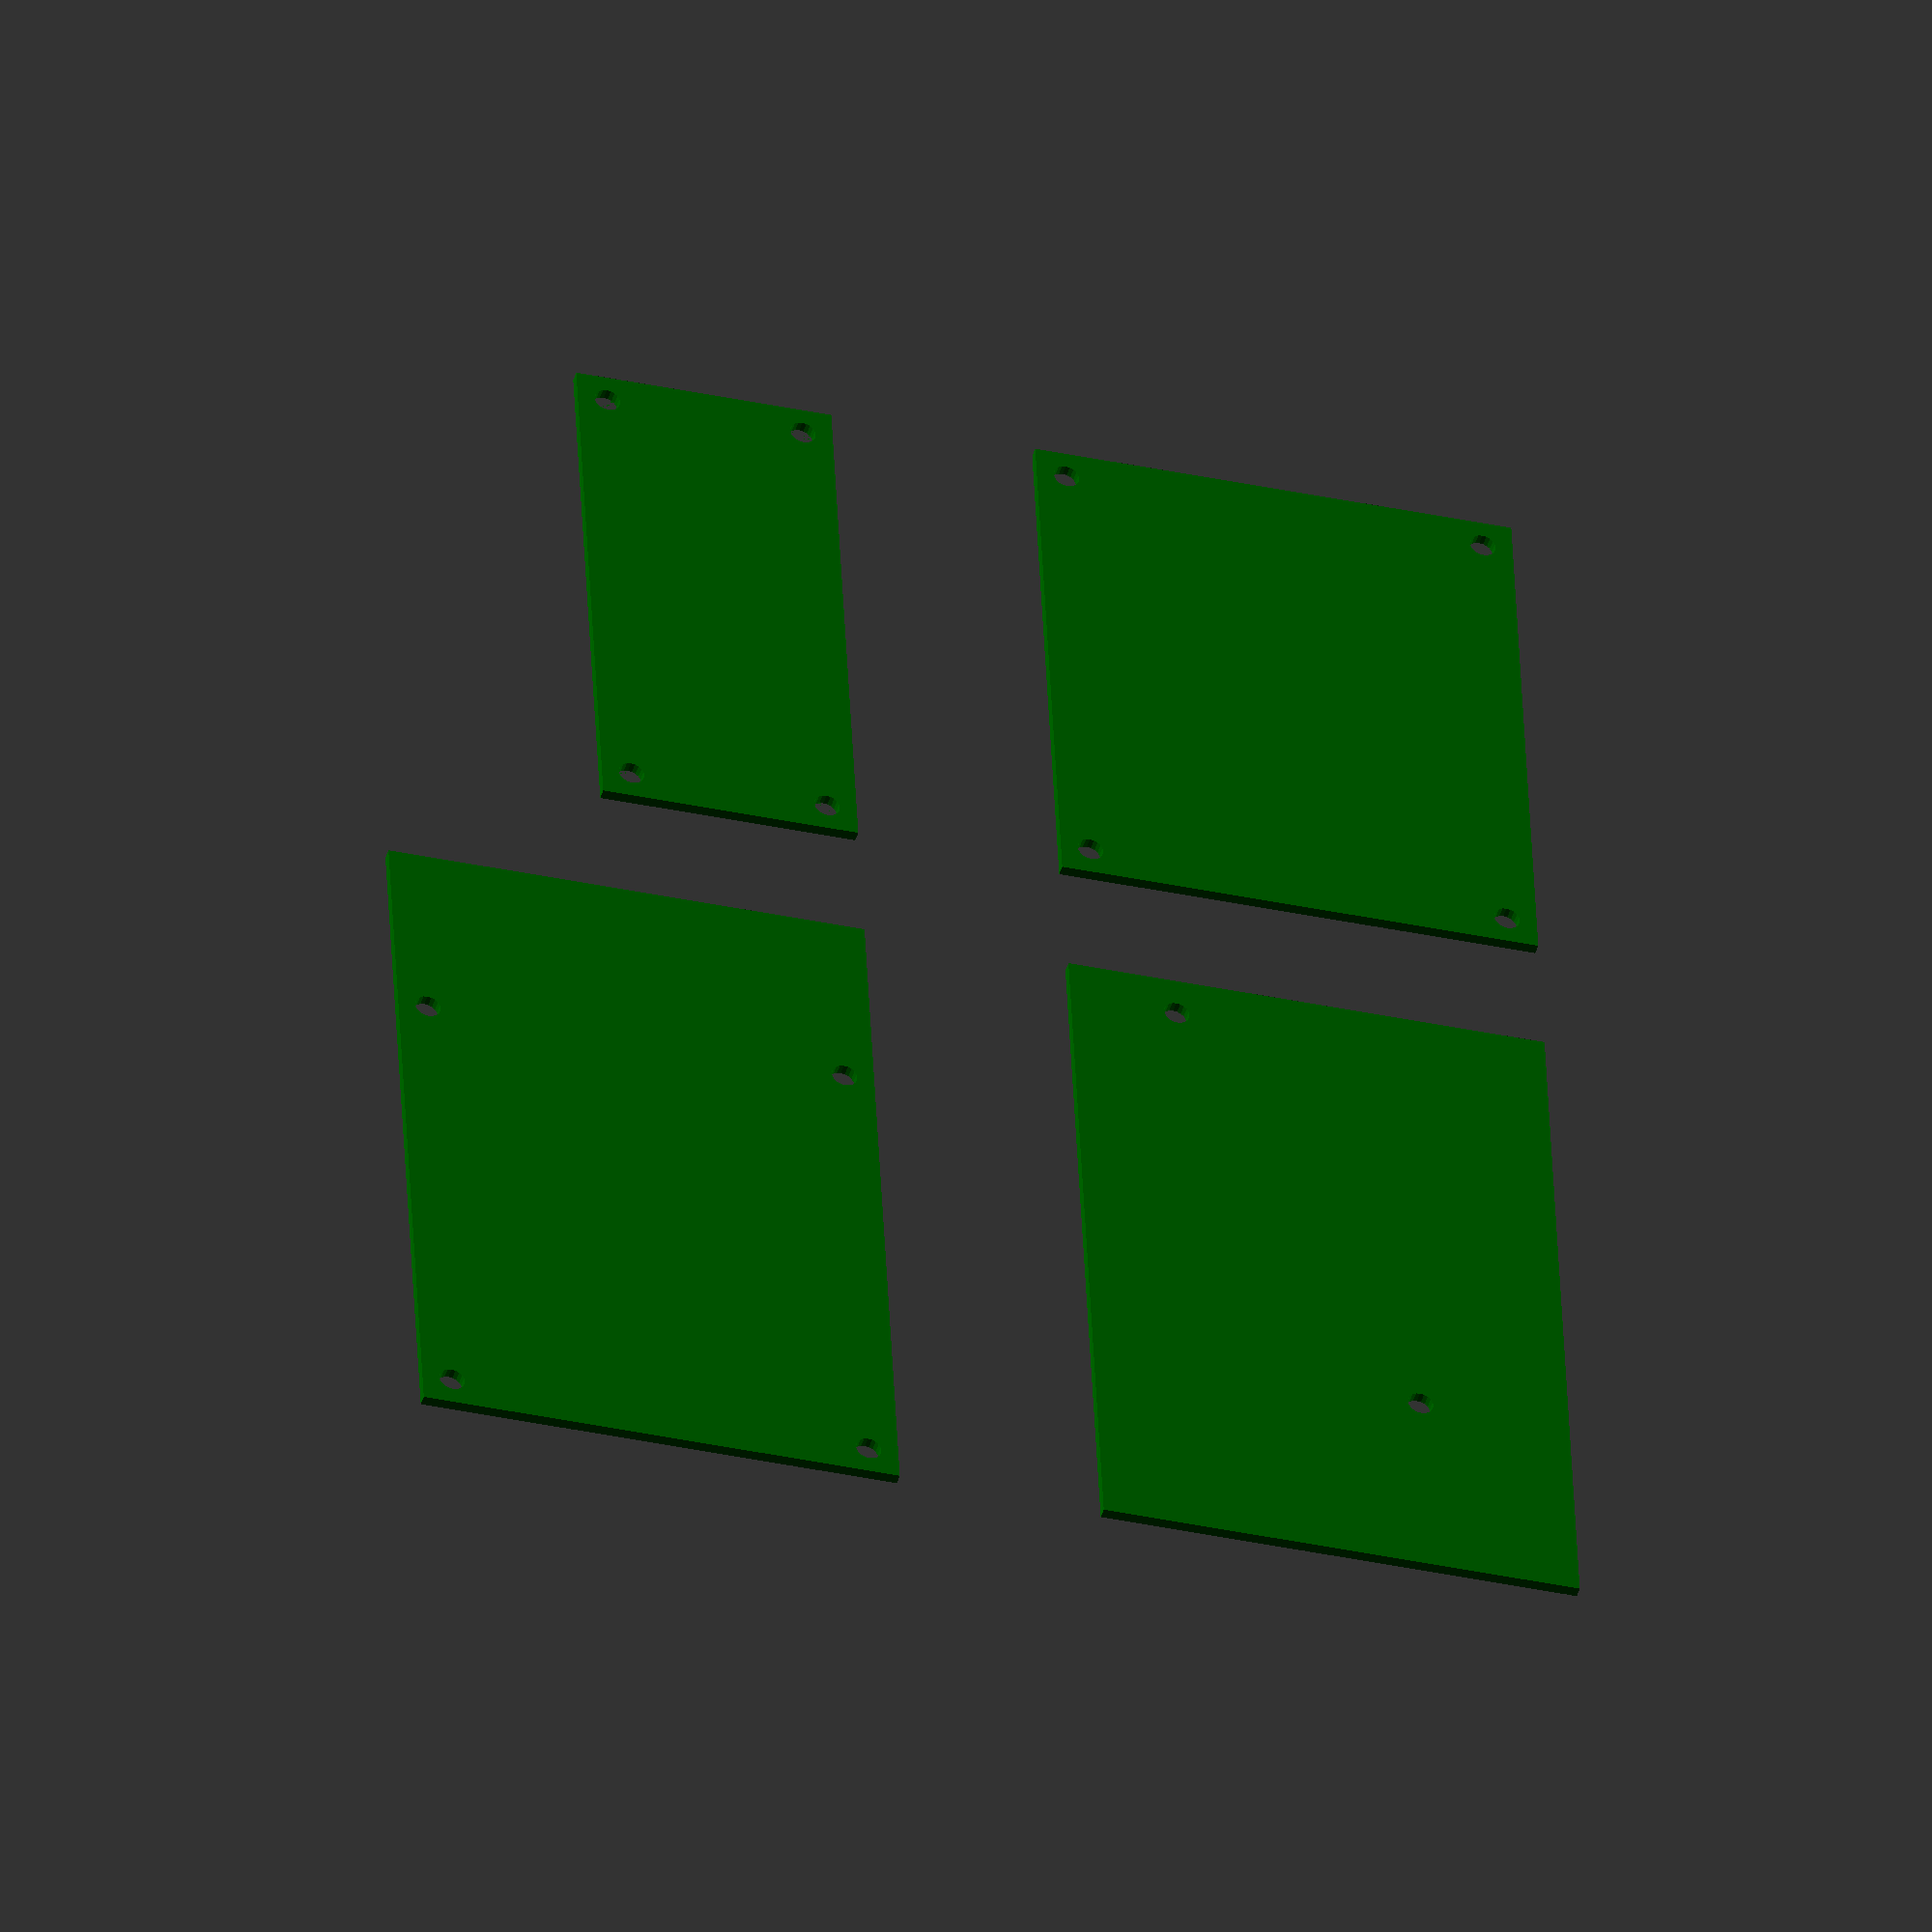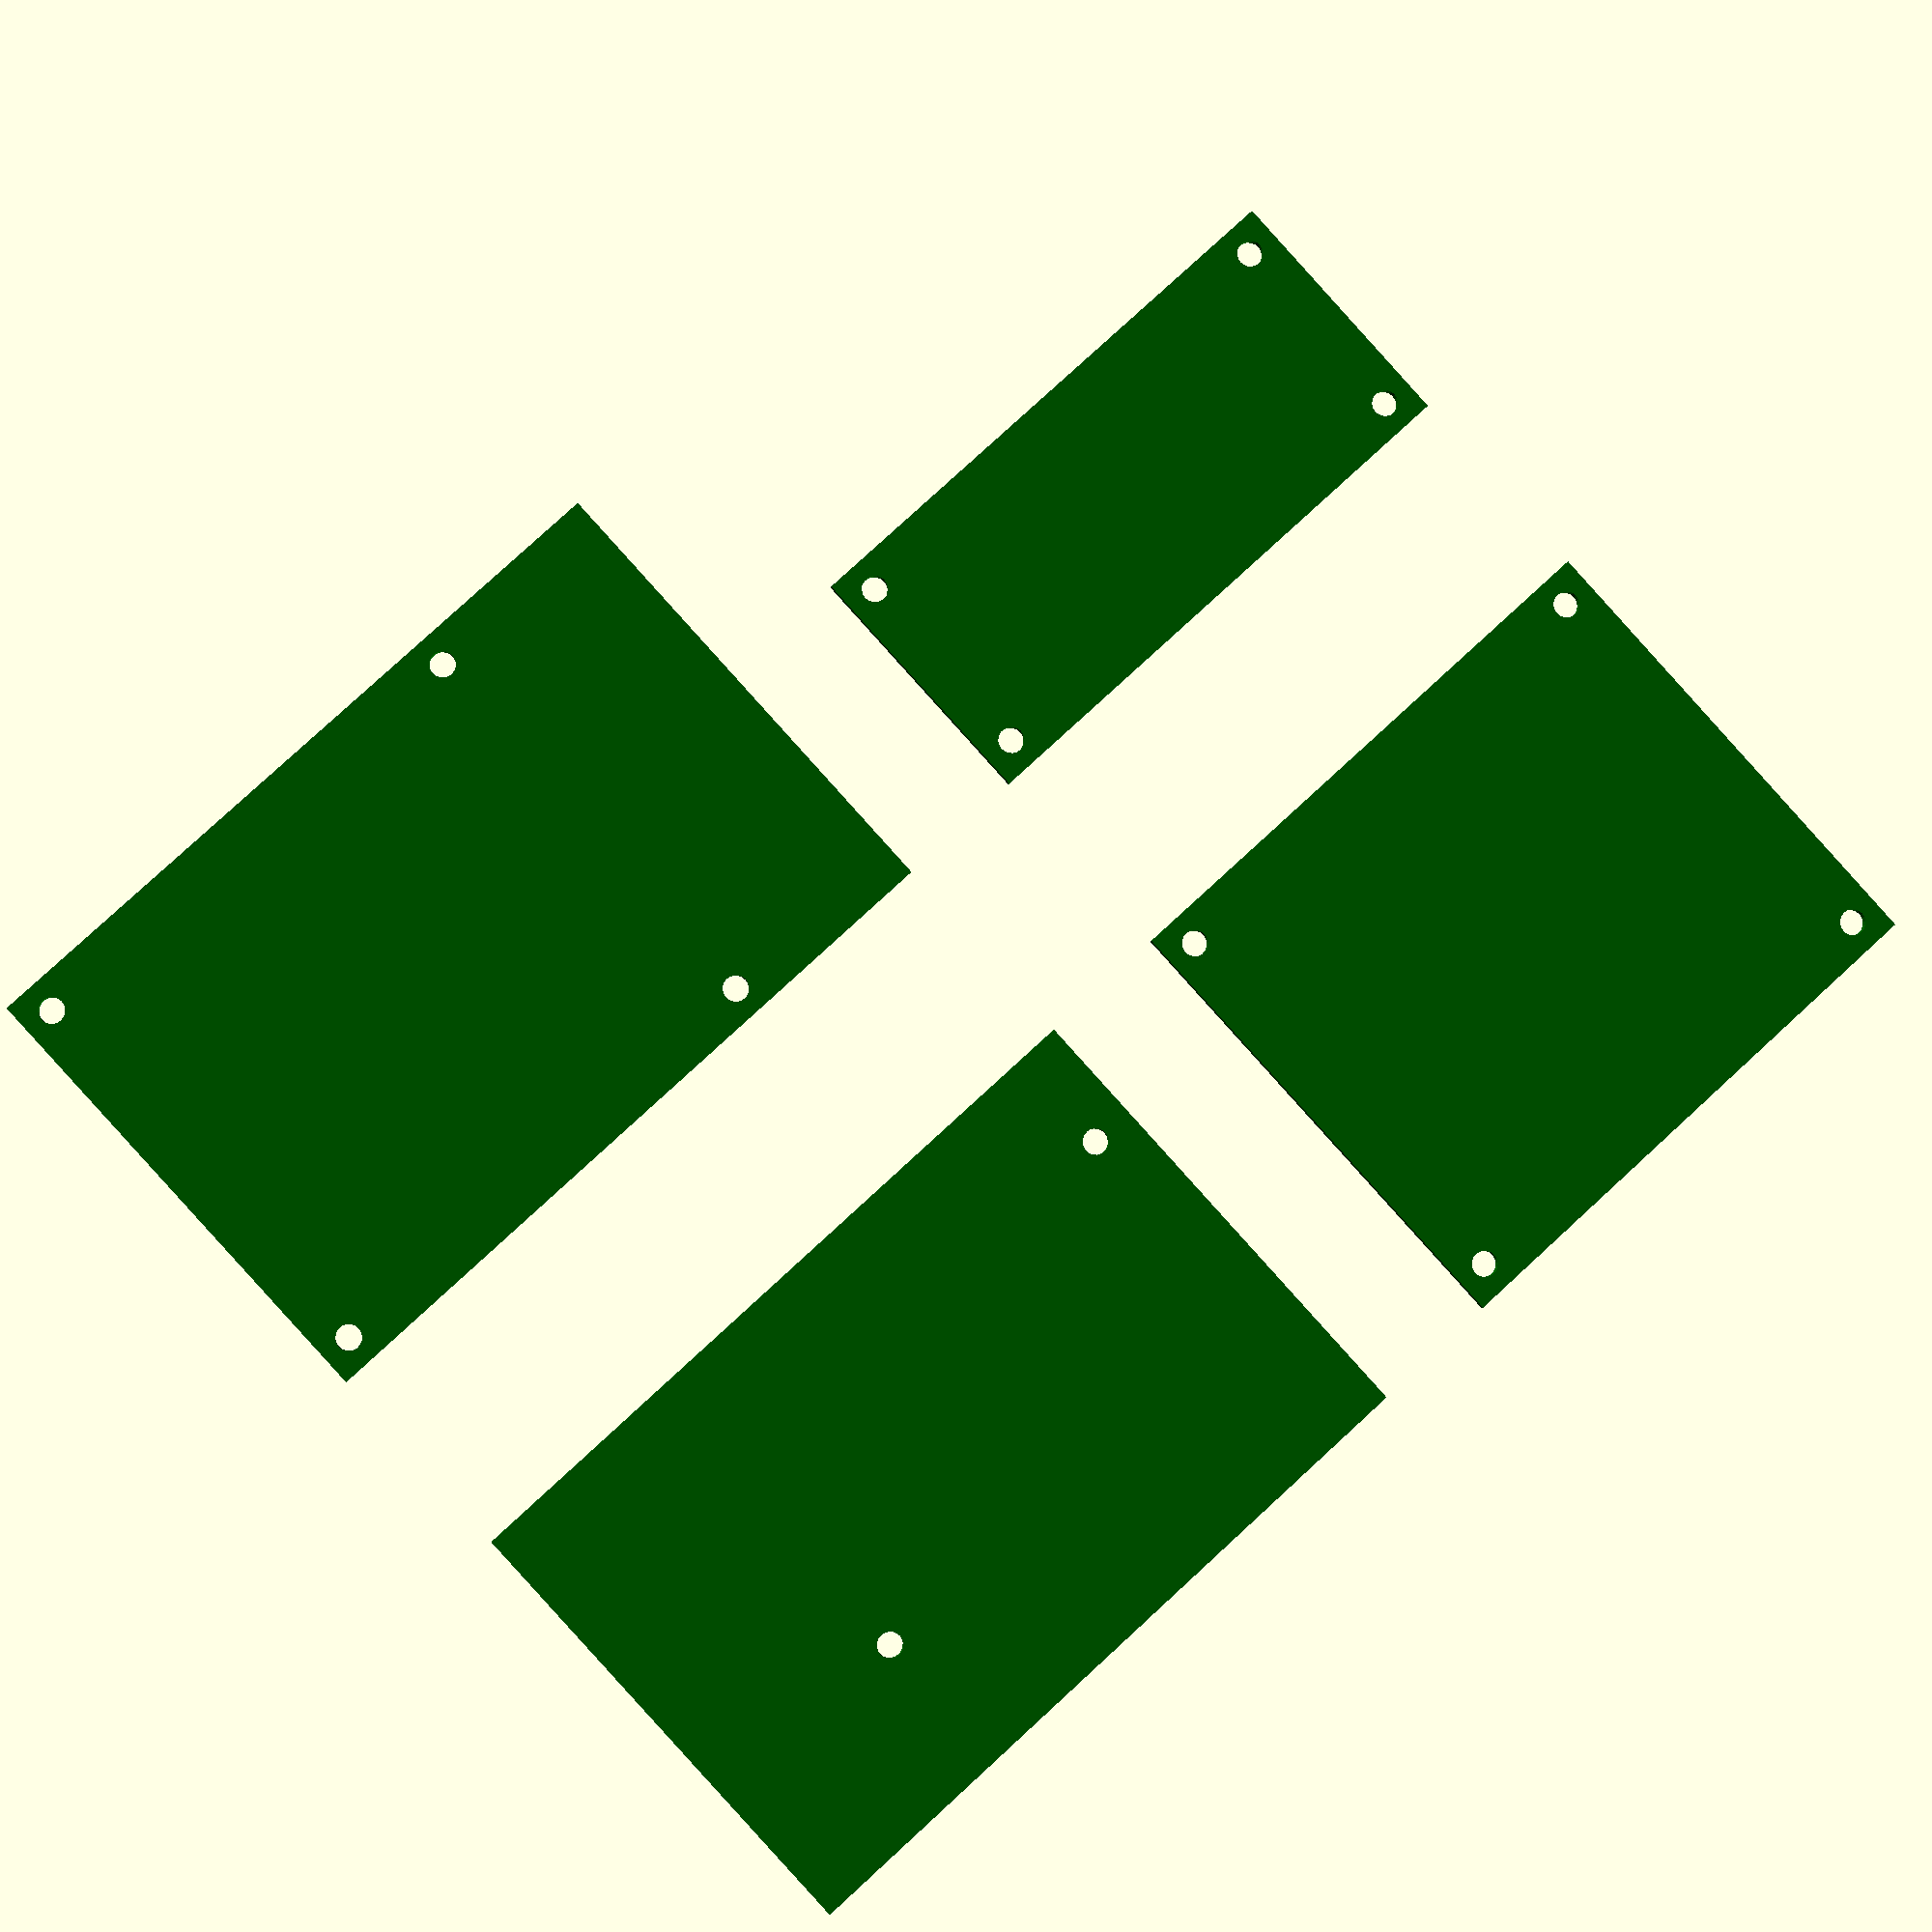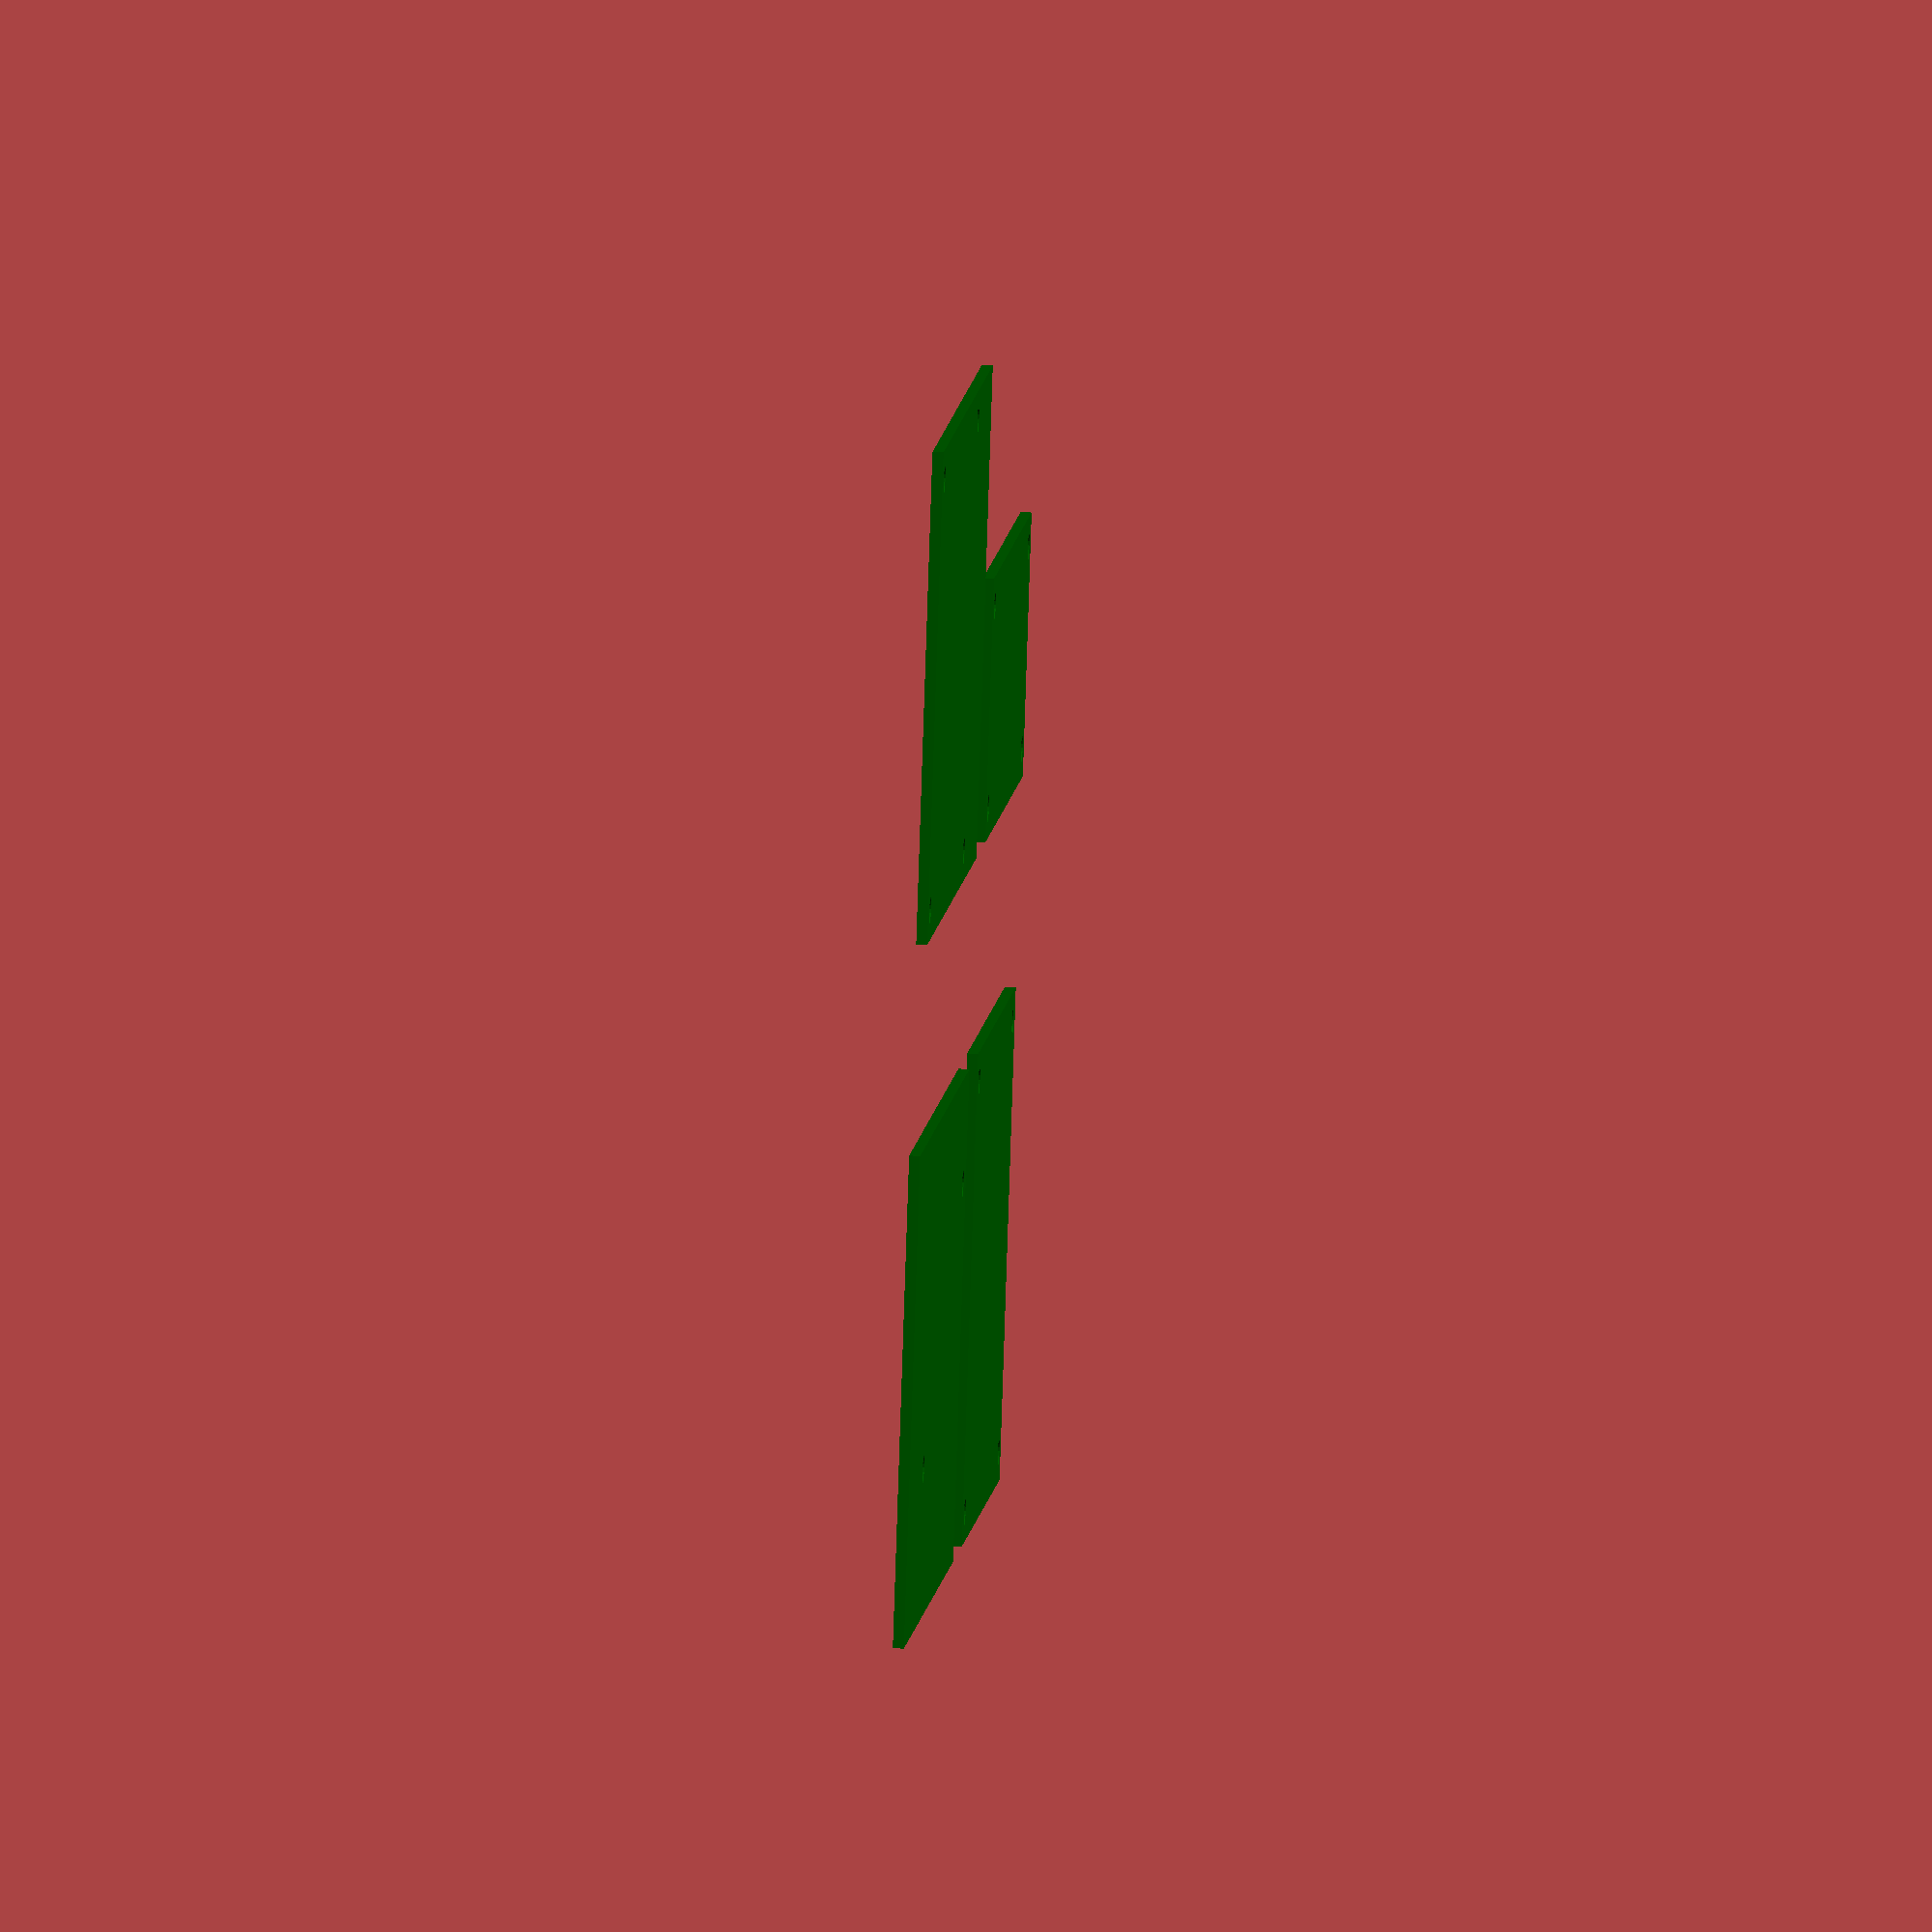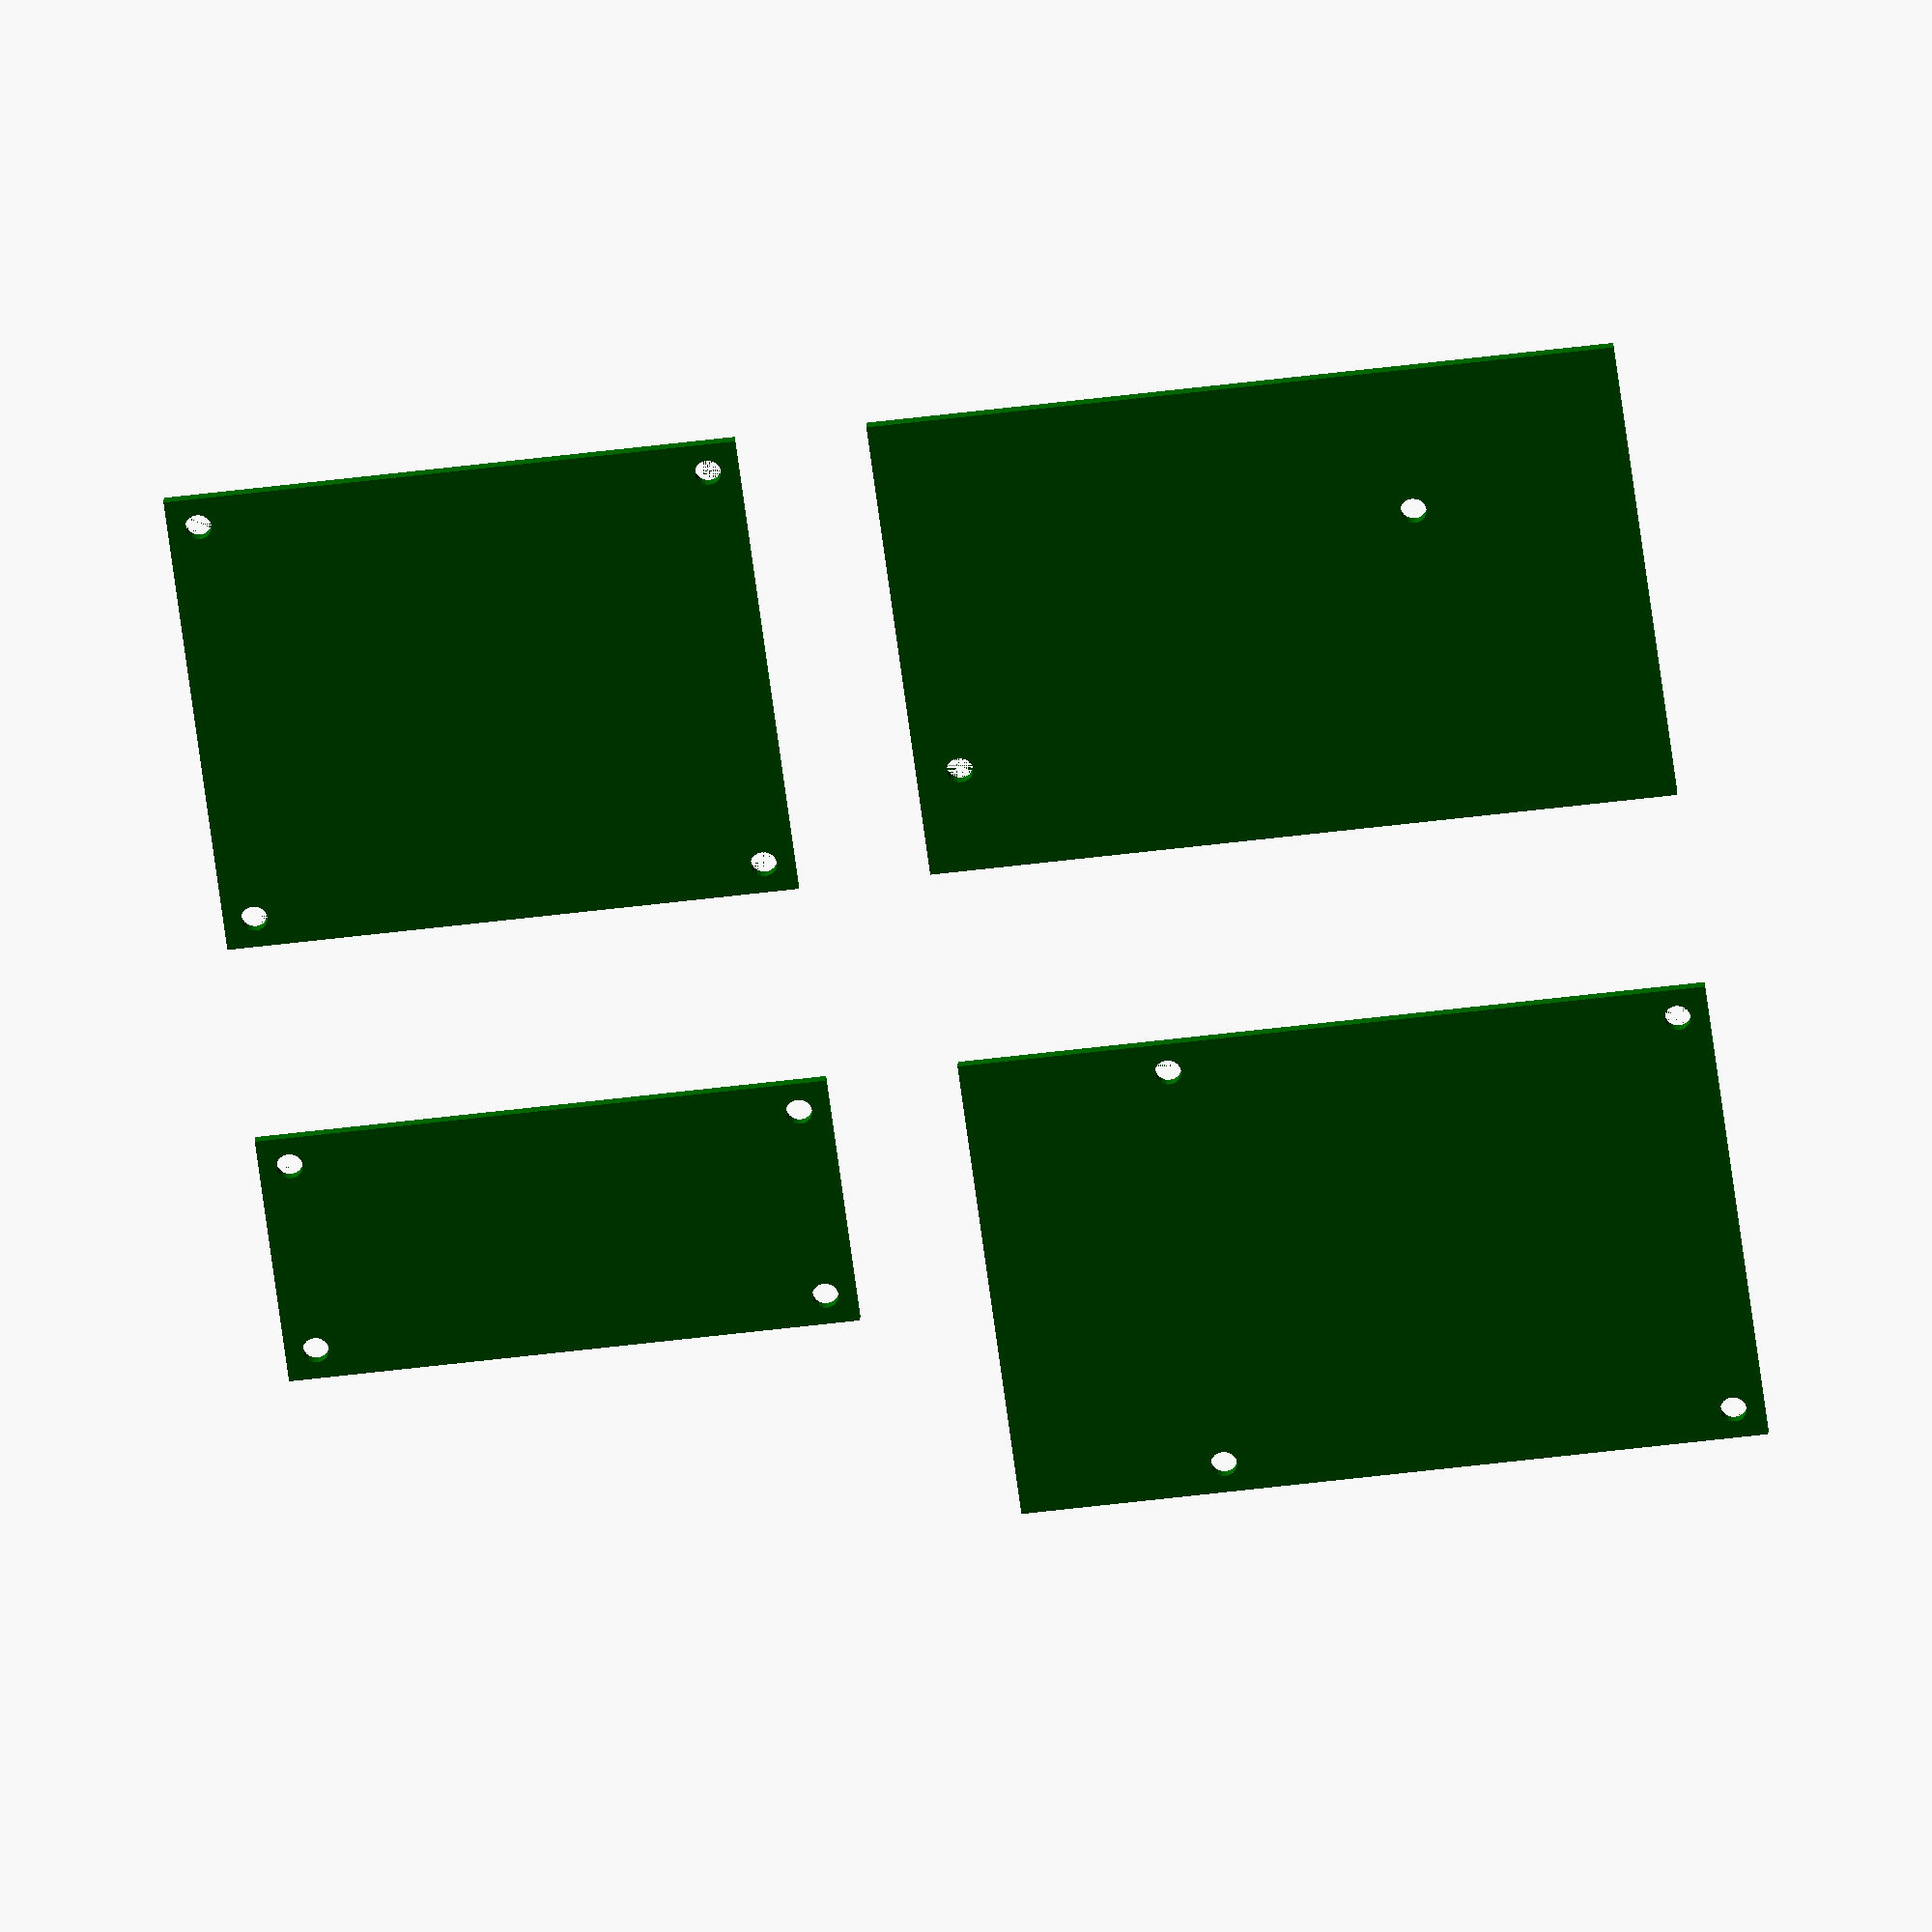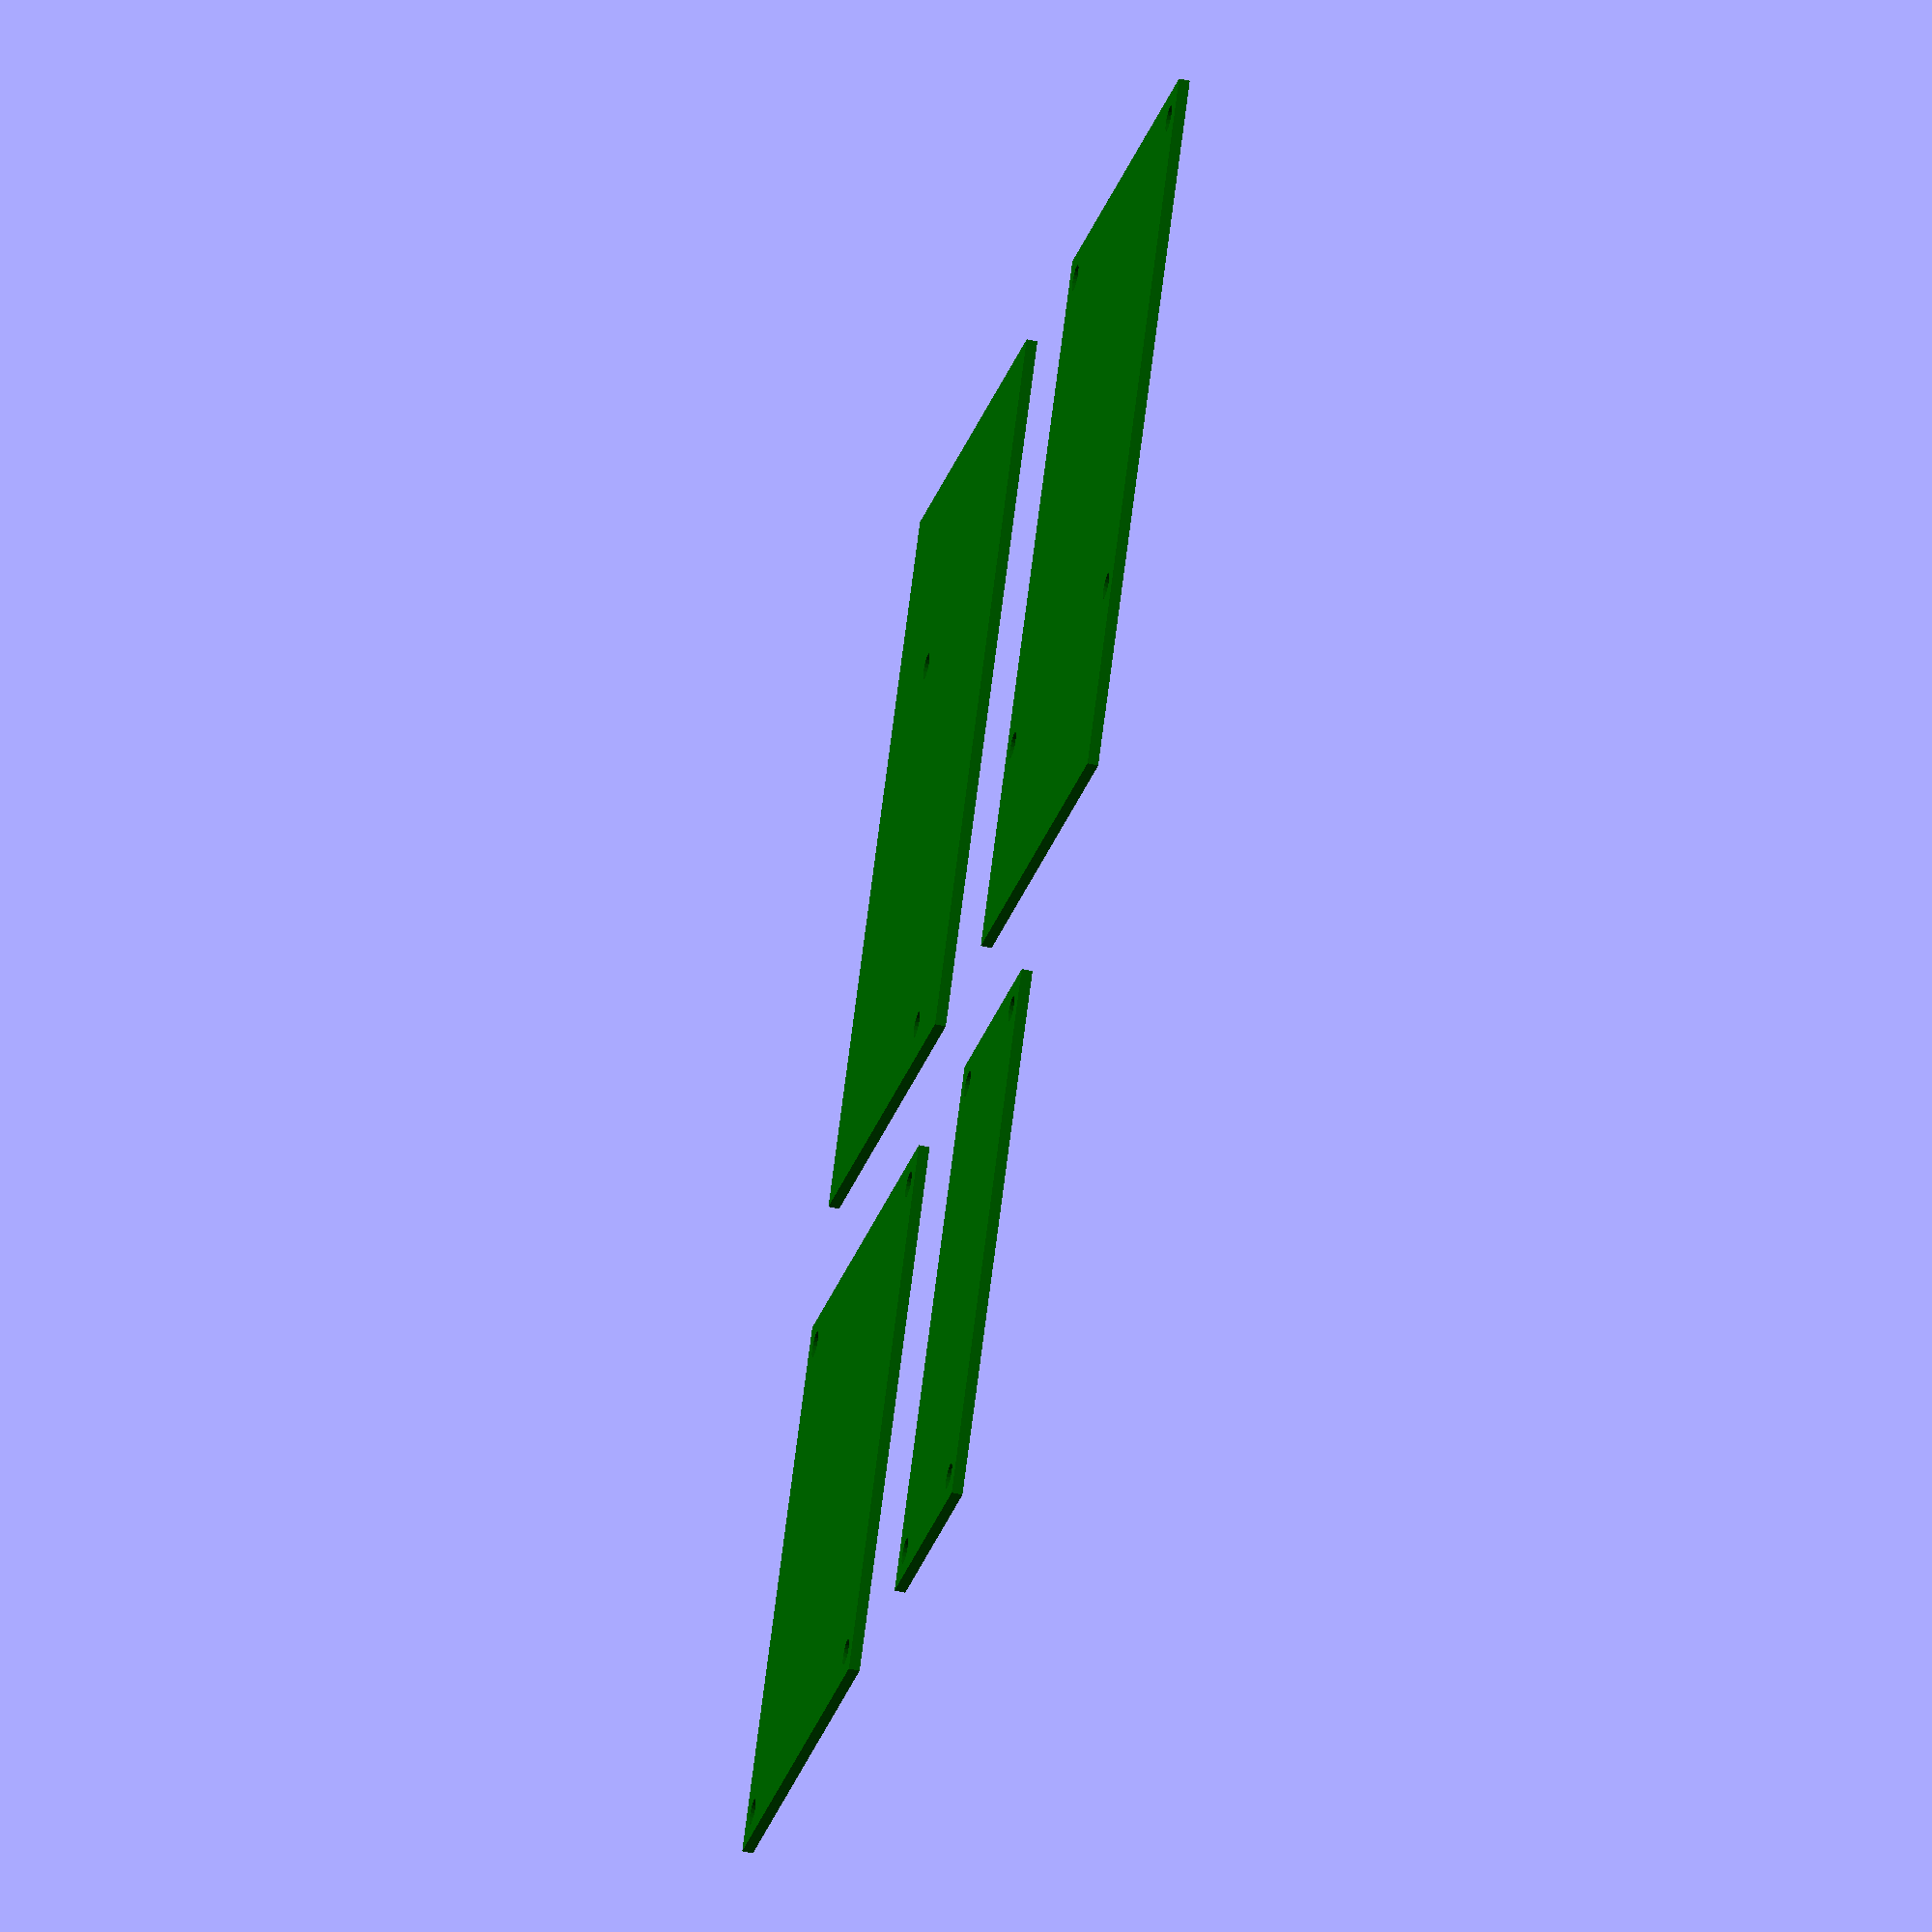
<openscad>
//Shut your Pi Hole! 
//An OpenSCAD library to assist with designing Raspberry Pi accessories

//This work is licensed under the Creative Commons Attribution-ShareAlike 4.0 International License. To view a copy of this license, visit http://creativecommons.org/licenses/by-sa/4.0/.
//© 2016 Dale Price

//Pi dimensions sourced from https://www.raspberrypi.org/documentation/hardware/raspberrypi/mechanical/
//Currently supports "1B", "1A+", "1B+", "2B", "3B", "Zero"

//Pi hole diameter plus a tiny bit extra to account for shrinkage when 3D printing
piHoleD = 2.9;


//get vector of [x,y] vectors of locations of mounting holes based on Pi version
function piHoleLocations (board="3B") = 
	(board=="1A+" || board=="1B+" || board=="2B" || board=="3B") ?
		[[3.5, 3.5], [61.5, 3.5], [3.5, 52.5], [61.5, 52.5]] : //pi 1B+, 2B, 3B
	(board=="Zero") ?
		[[3.5, 3.5], [61.5, 3.5], [3.5, 26.5], [61.5, 26.5]] : //pi zero
	(board=="1B") ?
		[[80, 43.5], [25, 17.5]] :
	[]; //invalid board

//get vector of [x,y,z] dimensions of board
//	dimensions are for PCB only, not ports or anything else
function piBoardDim (board="3B") =
	(board=="1B" || board=="1B+" || board=="2B" || board=="3B") ?
		[85, 56, 1.25] :
	(board=="Zero") ?
		[65, 30, 1.25] :
	(board == "1A+") ?
		[65, 56, 1.25] :
	[0,0,0];

//Mounting holes for a Raspberry Pi of the specified version
//	Parameters
//		board: the version of the raspberry pi to generate holes for
//		depth: the depth of the holes in mm
module piHoles (board, depth = 5, preview=true) {
	//preview of the board itself
	if(preview==true)
		% piBoard(board);
	
	//mounting holes
	for(holePos = piHoleLocations(board)) {
		translate([holePos[0], holePos[1], -depth]) cylinder(d=piHoleD + 0.1, h=2*depth);
	}
}

//Preview of board dimensions for Raspberry Pi of the specified version
module piBoard (board) {
	difference() {
		cube(piBoardDim(board), center=false);
		translate([0,0,piBoardDim(board)[2] + 0.01]) piHoles(board, piBoardDim(board)[2] + 0.02, false);
	}

	//warn about possible inaccuracy of boards that don't currently have official documentation
	if(board == "1B") {
		echo("CAUTION: The mounting hole positions for the board you have selected may not be accurate because the Raspberry Pi Foundation does not currently provide official mechanical drawings for it.");
	}
}

//Snap-fit posts for mounting the Raspberry Pi
//	Parameters
//		board: version of the raspberry pi to mount
//		height: height of the top surface of the raspberry pi board off the base of the posts
//		preview: whether or not to show a preview of the board in place
module piPosts(board, height=5, preview=true) {
	piSize = piBoardDim(board);
	piHolePos = piHoleLocations(board);

	module pcbPost(height) {
		cylinder(d=2, h=height);
		cylinder(d1=5, d2=2, h=height - piSize[2] - 0.25);

		translate([0, 0.4, height]) scale([1.1, 1.1, 1]) cylinder(d=2, h=0.5);
	}
	
	for(holePos = piHolePos) {
		translate([holePos[0], holePos[1], 0]) pcbPost(height);
	}

	if(preview==true)
		% translate([0,0,height-piSize[2]]) piBoard(board);
}

//Generic stands of arbitrary height
//	Parameters
//		height: stand height
module pcbStand(height) {
	difference() {
		cylinder(d=7, h=height);
		translate([0, 0, -1]) cylinder(d=piHoleD + 0.42, h=height+2);
	}
}

//Pass-through stands for mounting the Raspberry Pi
//	Parameters
//		board: version of the raspberry pi to mount
//		height: height of the top surface of the raspberry pi board off the base of the posts
//		preview: whether or not to show a preview of the board in place
module piStands(board, height=5, preview=true) {
	piSize = piBoardDim(board);
	piHolePos = piHoleLocations(board);

	for(holePos = piHolePos) {
		translate([holePos[0], holePos[1], 0]) pcbStand(height);
	}

	if(preview==true)
		% translate([0,0,height-piSize[2]]) piBoard(board);
}

//baseplate (or top cover) for board enclosure
//	ext is the added dimension in mm
//	h is the thickness in mm
module piPlate (board="3B", ext=4, h=2) {
	let (
		base=[
			piBoardDim(board)[0] + ext * 2,
			piBoardDim(board)[1] + ext * 2,
			h
		],
		bh = piBoardDim(board)[2]
	)
	difference() {
		translate([-ext,-ext,-h]) cube(base, center=false);
		translate([0,0,1]) piHoles(board, h + 2, false);
	}

	//warn about possible inaccuracy of boards that don't currently have official documentation
	if(board == "1B") {
		echo("CAUTION: The mounting hole positions for the board you have selected may not be accurate because the Raspberry Pi Foundation does not currently provide official mechanical drawings for it.");
	}
}


//walls on baseplate for board enclosure
//	ext is the added dimension in mm
//	thick is the thickness in mm (inwards)
//	h is the height in mm
//	if top > 0 consider this a top cover and extend walls down from "top"
module piPlateWalls(board="3B", ext=4, thick=2, h=10, top=0) {
	outer=[
		piBoardDim(board)[0] + ext * 2,
		piBoardDim(board)[1] + ext * 2,
		h
	];
	inner=[
		piBoardDim(board)[0] + (ext - thick) * 2,
		piBoardDim(board)[1] + (ext - thick) * 2,
		h + 2
	];
	dh = top > 0 ? (h + top) : 0;
	translate([0, 0, -dh]) difference() {
		translate([-ext,-ext,0]) cube(outer, center=false);
		translate([-(ext - thick),-(ext - thick),-1]) cube(inner, center=false);;
	}
}

//partial walls on baseplate for board enclosure
//	ext is the added dimension in mm
//	thick is the thickness in mm (inwards)
//	size is the corner space to skip in mm
//	h is the height in mm
//	if top > 0 consider this a top cover and extend walls down from "top"
module piPlatePartialWalls(board="3B", ext=4, thick=2, h=10, size=10, top=0) {
	innerX=[
		piBoardDim(board)[0] + (ext * 2) - (size * 2),
		piBoardDim(board)[1] + (ext * 2) + 2,
		h + 2
	];
	innerY=[
		piBoardDim(board)[0] + (ext * 2) + 2,
		piBoardDim(board)[1] + (ext * 2) - (size * 2),
		h + 2
	];
	dh = top > 0 ? (h + top) : 0;
	translate([0, 0, -dh]) intersection() {
		piPlateWalls(board, ext, thick, h);
		union() {
			translate([size-ext,-ext-1,-1]) cube(innerX, center=false);
			translate([-ext-1,size-ext,-1]) cube(innerY, center=false);
		}
	}
}

//corners on baseplate for board enclosure
//	ext is the added dimension in mm
//	thick is the thickness in mm (inwards)
//	h is the height in mm
//	size is the corner size in mm
//	if top > 0 consider this a top cover and extend walls down from "top"
module piPlateCorners(board="3B", ext=4, thick=2, h=10, size=10, top=0) {
	innerX=[
		piBoardDim(board)[0] + (ext * 2) - (size * 2),
		piBoardDim(board)[1] + (ext * 2) + 2,
		h + 2
	];
	innerY=[
		piBoardDim(board)[0] + (ext * 2) + 2,
		piBoardDim(board)[1] + (ext * 2) - (size * 2),
		h + 2
	];
	dh = top > 0 ? (h + top) : 0;
	translate([0, 0, -dh]) difference() {
		piPlateWalls(board, ext, thick, h);
		{
			translate([size-ext,-ext-1,-1]) cube(innerX, center=false);
			translate([-ext-1,size-ext,-1]) cube(innerY, center=false);
		}
	}
}

color("DarkGreen", 1, $fn=20) {
	piBoard("1B");
	translate([100,0,0]) piBoard("1A+");
	translate([0,80,0]) piBoard("2B");
	translate([100,80,0]) piBoard("Zero");
}
</openscad>
<views>
elev=224.2 azim=87.2 roll=196.2 proj=o view=solid
elev=3.3 azim=317.7 roll=355.3 proj=p view=solid
elev=326.6 azim=26.7 roll=274.2 proj=o view=solid
elev=155.2 azim=352.6 roll=178.5 proj=o view=wireframe
elev=52.4 azim=119.5 roll=75.7 proj=o view=solid
</views>
